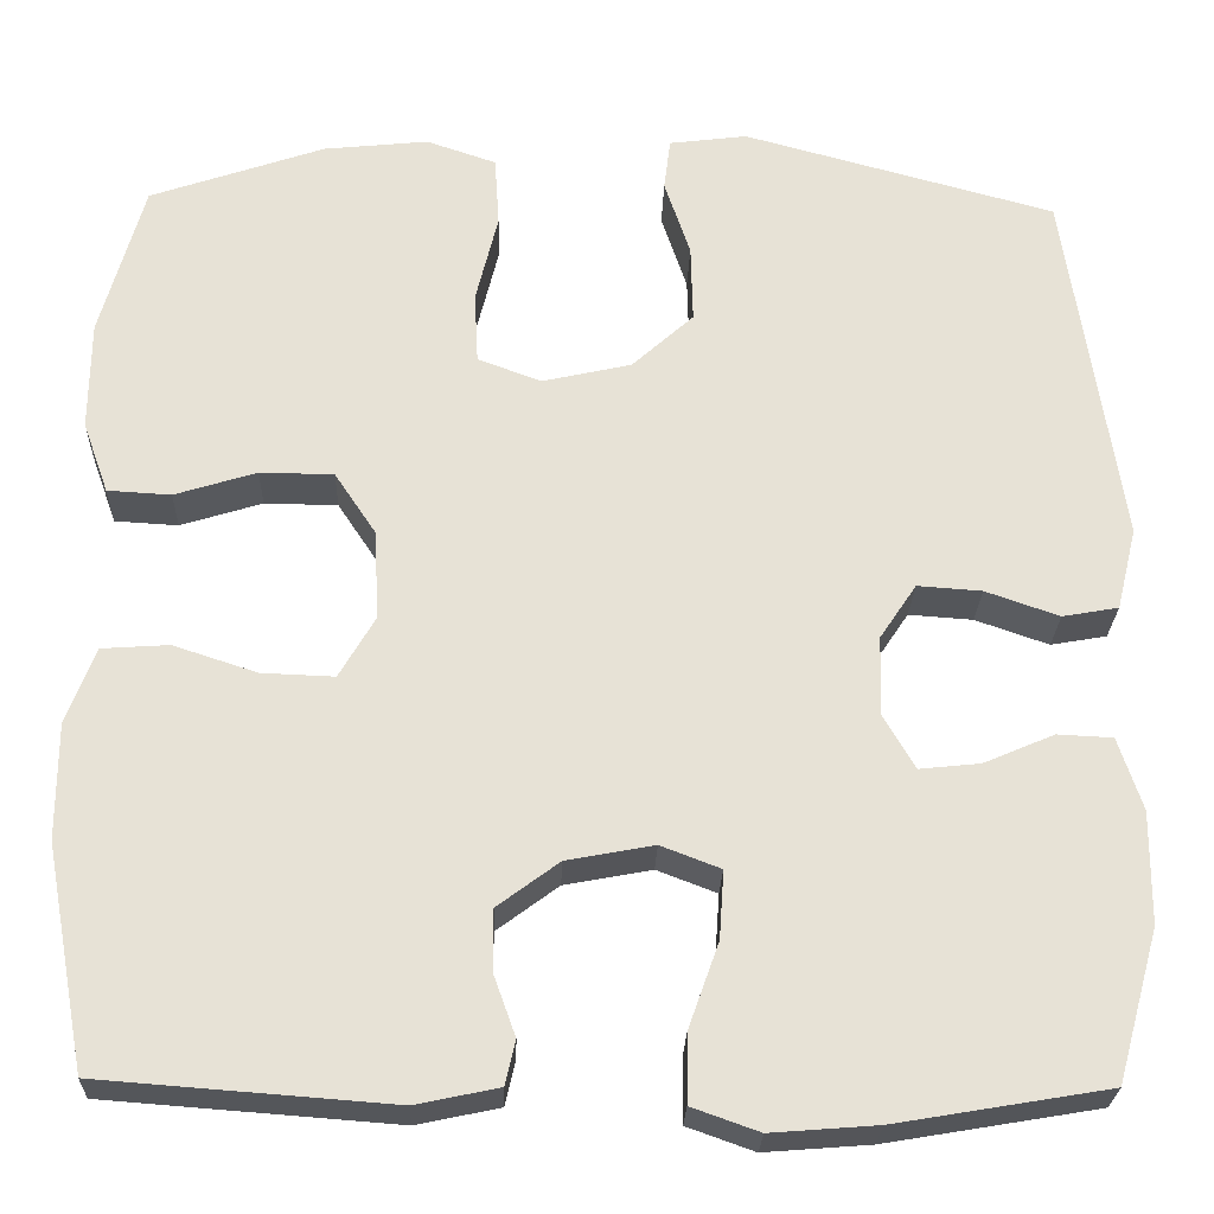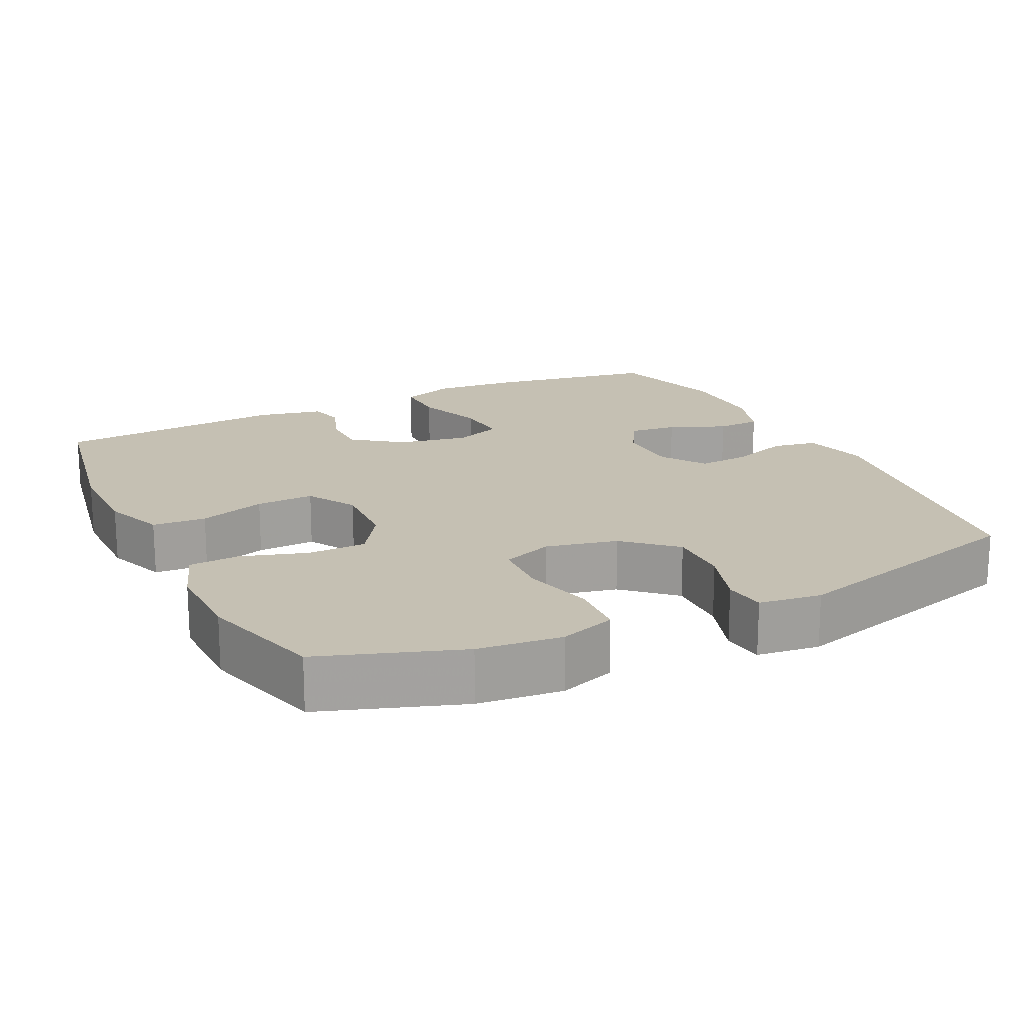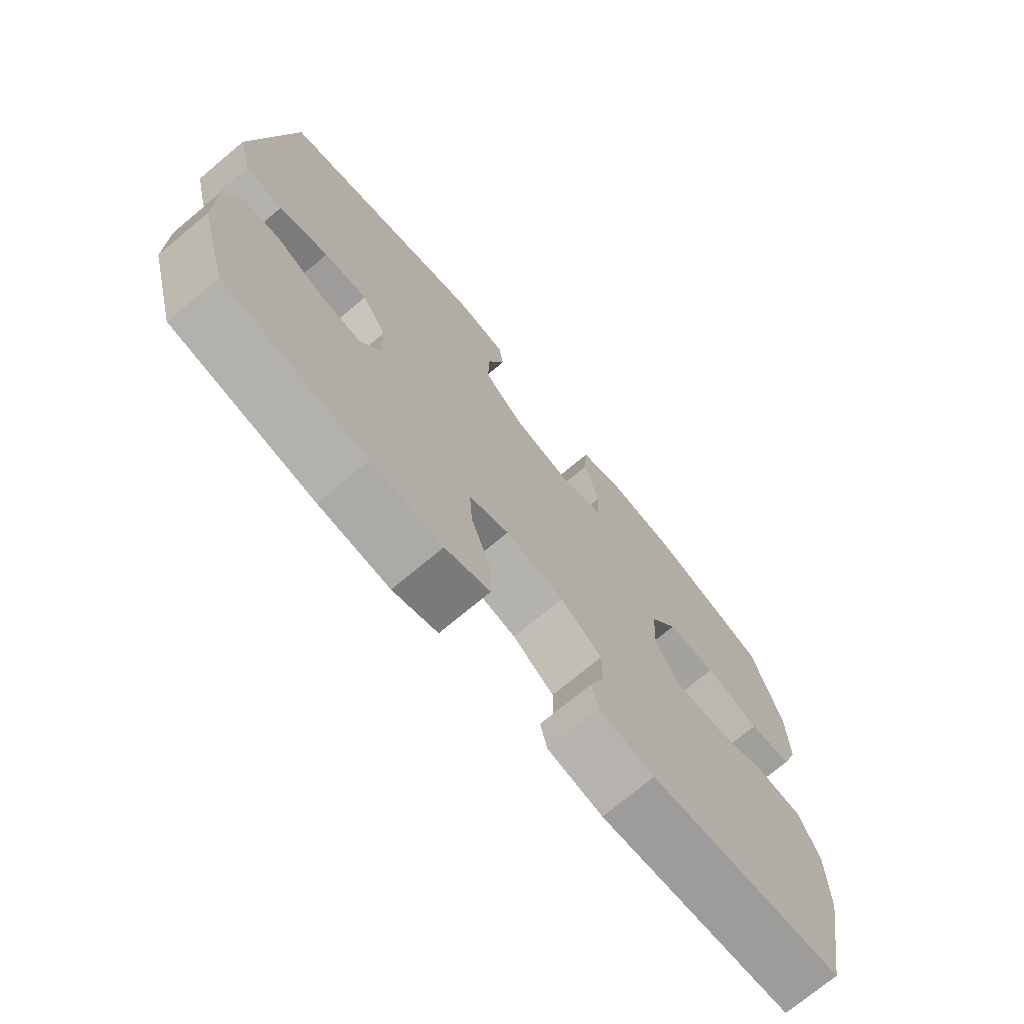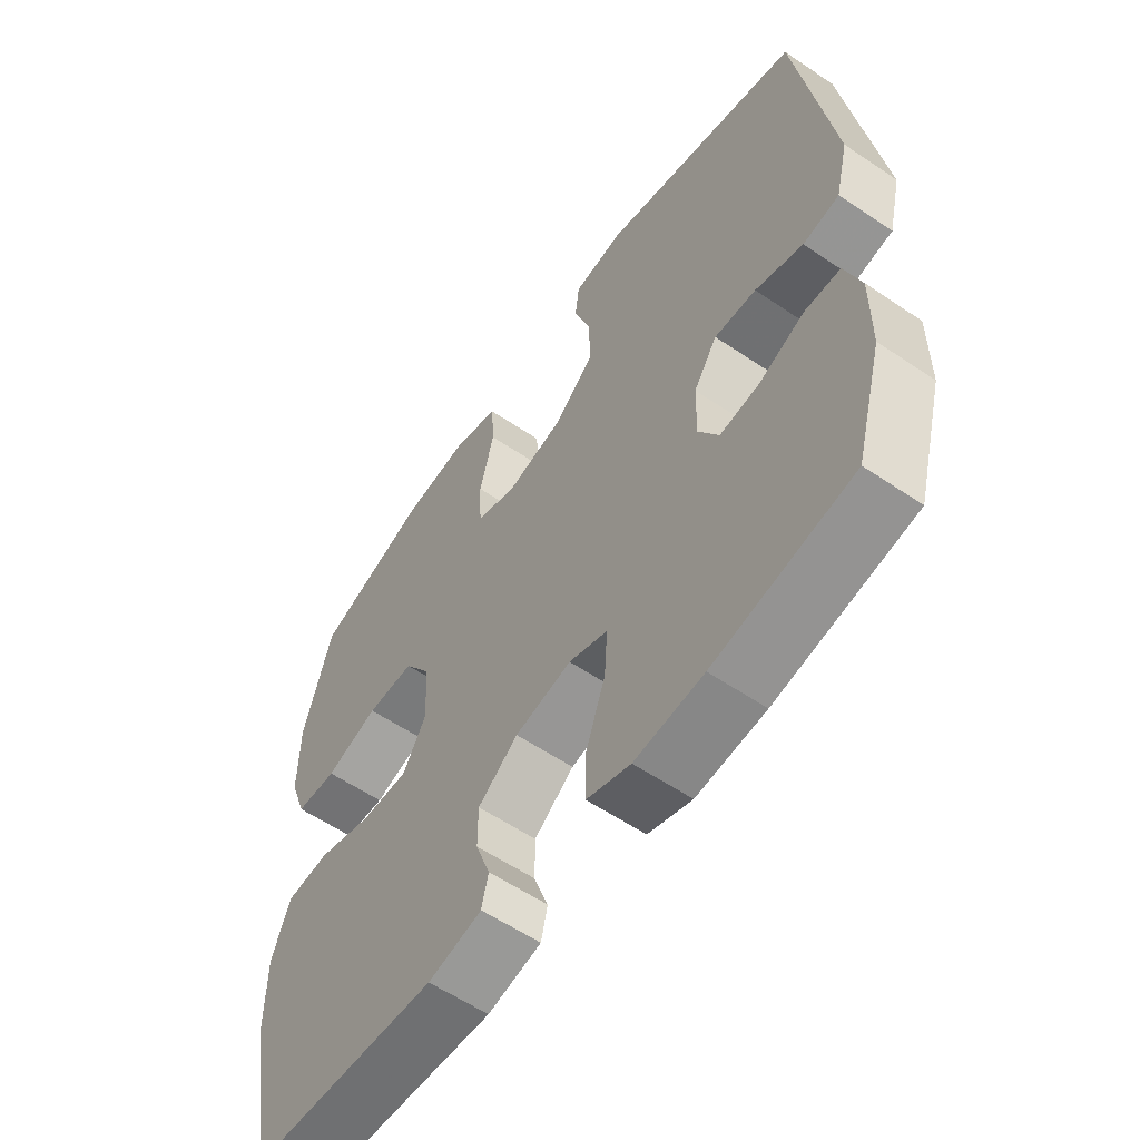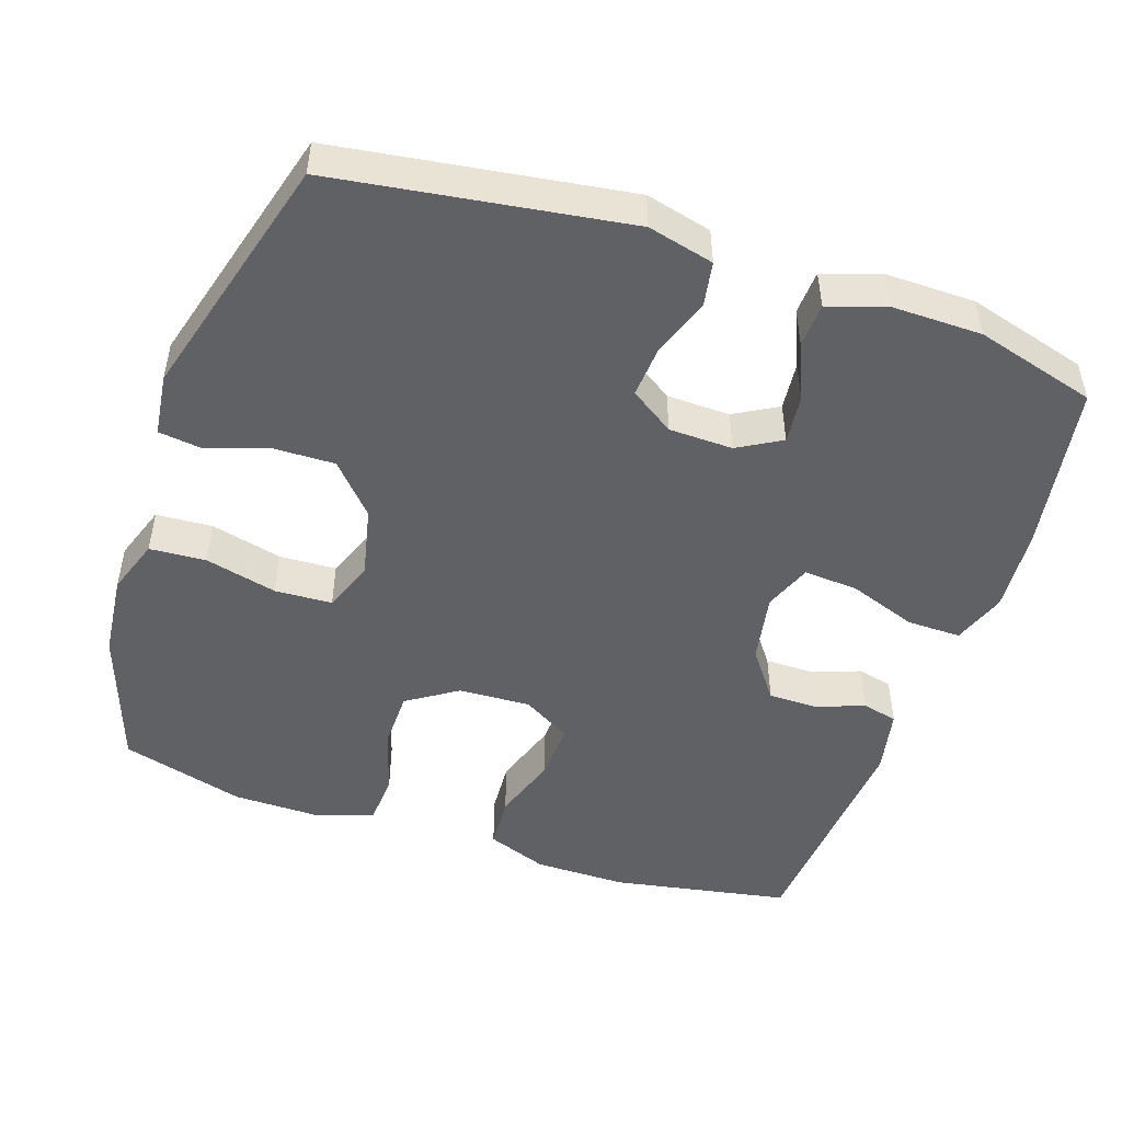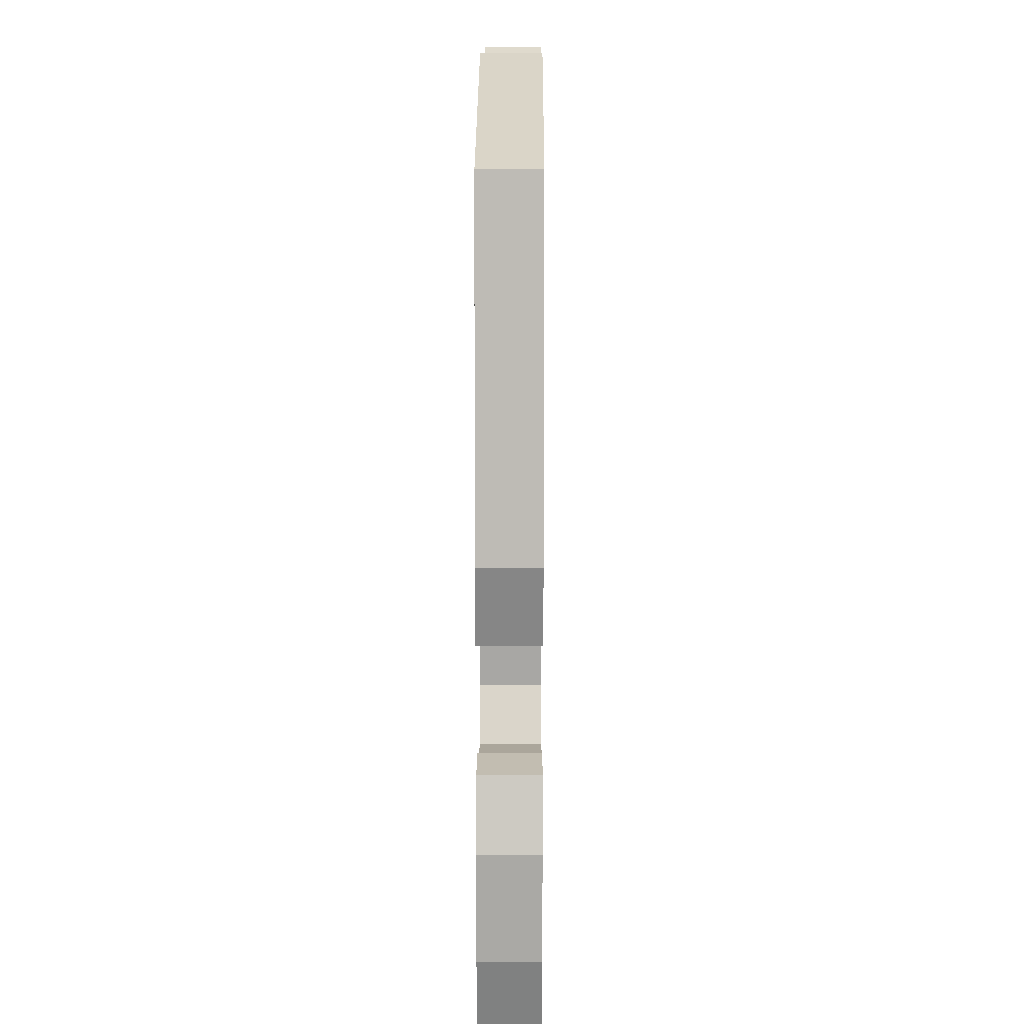
<metadata>
{"format":"obj","ext":"obj","renderer":"f3d","projection":"perspective","resolution":1024,"background":"white","views":[{"elev":-25.6,"azim":-1.8,"up":"+Z"},{"elev":18.1,"azim":-26.1,"up":"+Y"},{"elev":-73.1,"azim":129.9,"up":"+Z"},{"elev":-58.6,"azim":55.1,"up":"+Z"},{"elev":-48.8,"azim":71.2,"up":"+Y"},{"elev":14.1,"azim":90.3,"up":"+Z"}]}
</metadata>
<code>
v -0.5 0.07 -0.5
v -0.545 0.07 -0.258
v -0.545 0.07 -0.132
v -0.514 0.07 -0.049
v -0.441 0.07 -0.044
v -0.35 0.07 -0.074
v -0.271 0.07 -0.077
v -0.232 0.07 -0.01
v -0.237 0.07 0.088
v -0.282 0.07 0.156
v -0.362 0.07 0.157
v -0.451 0.07 0.129
v -0.52 0.07 0.133
v -0.548 0.07 0.211
v -0.547 0.07 0.331
v -0.5 0.07 0.5
v -0.31 0.07 0.566
v -0.196 0.07 0.578
v -0.12 0.07 0.552
v -0.115 0.07 0.475
v -0.139 0.07 0.377
v -0.135 0.07 0.299
v -0.066 0.07 0.273
v 0.031 0.07 0.295
v 0.098 0.07 0.356
v 0.096 0.07 0.441
v 0.068 0.07 0.525
v 0.075 0.07 0.582
v 0.16 0.07 0.593
v 0.5 0.07 0.5
v 0.559 0.07 0.103
v 0.537 0.07 0.013
v 0.476 0.07 0.002
v 0.396 0.07 0.03
v 0.326 0.07 0.035
v 0.286 0.07 -0.025
v 0.284 0.07 -0.112
v 0.318 0.07 -0.171
v 0.384 0.07 -0.164
v 0.461 0.07 -0.131
v 0.521 0.07 -0.134
v 0.547 0.07 -0.213
v 0.546 0.07 -0.335
v 0.5 0.07 -0.5
v 0.269 0.07 -0.539
v 0.154 0.07 -0.548
v 0.081 0.07 -0.522
v 0.082 0.07 -0.448
v 0.115 0.07 -0.355
v 0.12 0.07 -0.281
v 0.055 0.07 -0.256
v -0.04 0.07 -0.274
v -0.107 0.07 -0.324
v -0.107 0.07 -0.39
v -0.083 0.07 -0.457
v -0.094 0.07 -0.505
v -0.184 0.07 -0.524
v -0.5 0 -0.5
v -0.545 0 -0.258
v -0.545 0 -0.132
v -0.514 0 -0.049
v -0.441 0 -0.044
v -0.35 0 -0.074
v -0.271 0 -0.077
v -0.232 0 -0.01
v -0.237 0 0.088
v -0.282 0 0.156
v -0.362 0 0.157
v -0.451 0 0.129
v -0.52 0 0.133
v -0.548 0 0.211
v -0.547 0 0.331
v -0.5 0 0.5
v -0.31 0 0.566
v -0.196 0 0.578
v -0.12 0 0.552
v -0.115 0 0.475
v -0.139 0 0.377
v -0.135 0 0.299
v -0.066 0 0.273
v 0.031 0 0.295
v 0.098 0 0.356
v 0.096 0 0.441
v 0.068 0 0.525
v 0.075 0 0.582
v 0.16 0 0.593
v 0.5 0 0.5
v 0.559 0 0.103
v 0.537 0 0.013
v 0.476 0 0.002
v 0.396 0 0.03
v 0.326 0 0.035
v 0.286 0 -0.025
v 0.284 0 -0.112
v 0.318 0 -0.171
v 0.384 0 -0.164
v 0.461 0 -0.131
v 0.521 0 -0.134
v 0.547 0 -0.213
v 0.546 0 -0.335
v 0.5 0 -0.5
v 0.269 0 -0.539
v 0.154 0 -0.548
v 0.081 0 -0.522
v 0.082 0 -0.448
v 0.115 0 -0.355
v 0.12 0 -0.281
v 0.055 0 -0.256
v -0.04 0 -0.274
v -0.107 0 -0.324
v -0.107 0 -0.39
v -0.083 0 -0.457
v -0.094 0 -0.505
v -0.184 0 -0.524
f 54 55 56 57
f 53 54 57 1
f 52 53 1 2
f 51 52 2 3
f 46 47 48 49
f 46 49 50
f 45 46 50
f 44 45 50
f 43 44 50
f 42 43 50 51
f 39 40 41 42
f 38 39 42 51
f 31 32 33 34
f 31 34 35
f 30 31 35
f 29 30 35 36
f 26 27 28 29
f 25 26 29 36
f 18 19 20 21
f 18 21 22
f 17 18 22
f 16 17 22
f 15 16 22
f 14 15 22 23
f 11 12 13 14
f 10 11 14 23
f 3 4 5 6
f 3 6 7
f 37 38 51 3
f 24 25 36 37
f 9 10 23 24
f 8 9 24 37
f 7 8 37
f 3 7 37
f 114 113 112 111
f 58 114 111 110
f 59 58 110 109
f 60 59 109 108
f 106 105 104 103
f 107 106 103
f 107 103 102
f 107 102 101
f 107 101 100
f 108 107 100 99
f 99 98 97 96
f 108 99 96 95
f 91 90 89 88
f 92 91 88
f 92 88 87
f 93 92 87 86
f 86 85 84 83
f 93 86 83 82
f 78 77 76 75
f 79 78 75
f 79 75 74
f 79 74 73
f 79 73 72
f 80 79 72 71
f 71 70 69 68
f 80 71 68 67
f 63 62 61 60
f 64 63 60
f 60 108 95 94
f 94 93 82 81
f 81 80 67 66
f 94 81 66 65
f 94 65 64
f 94 64 60
f 1 58 59 2
f 2 59 60 3
f 3 60 61 4
f 4 61 62 5
f 5 62 63 6
f 6 63 64 7
f 7 64 65 8
f 8 65 66 9
f 9 66 67 10
f 10 67 68 11
f 11 68 69 12
f 12 69 70 13
f 13 70 71 14
f 14 71 72 15
f 15 72 73 16
f 16 73 74 17
f 17 74 75 18
f 18 75 76 19
f 19 76 77 20
f 20 77 78 21
f 21 78 79 22
f 22 79 80 23
f 23 80 81 24
f 24 81 82 25
f 25 82 83 26
f 26 83 84 27
f 27 84 85 28
f 28 85 86 29
f 29 86 87 30
f 30 87 88 31
f 31 88 89 32
f 32 89 90 33
f 33 90 91 34
f 34 91 92 35
f 35 92 93 36
f 36 93 94 37
f 37 94 95 38
f 38 95 96 39
f 39 96 97 40
f 40 97 98 41
f 41 98 99 42
f 42 99 100 43
f 43 100 101 44
f 44 101 102 45
f 45 102 103 46
f 46 103 104 47
f 47 104 105 48
f 48 105 106 49
f 49 106 107 50
f 50 107 108 51
f 51 108 109 52
f 52 109 110 53
f 53 110 111 54
f 54 111 112 55
f 55 112 113 56
f 56 113 114 57
f 57 114 58 1

</code>
